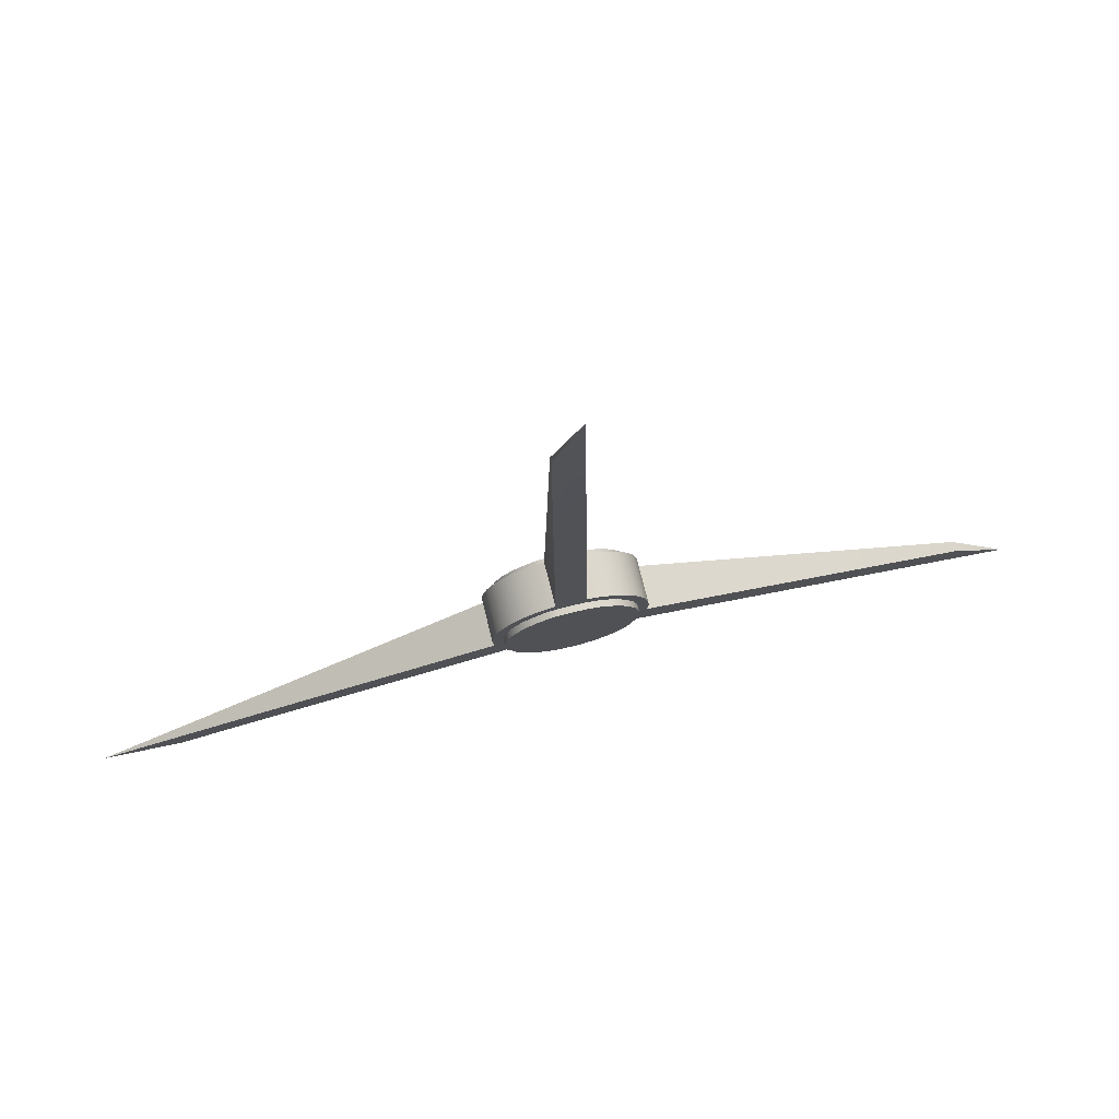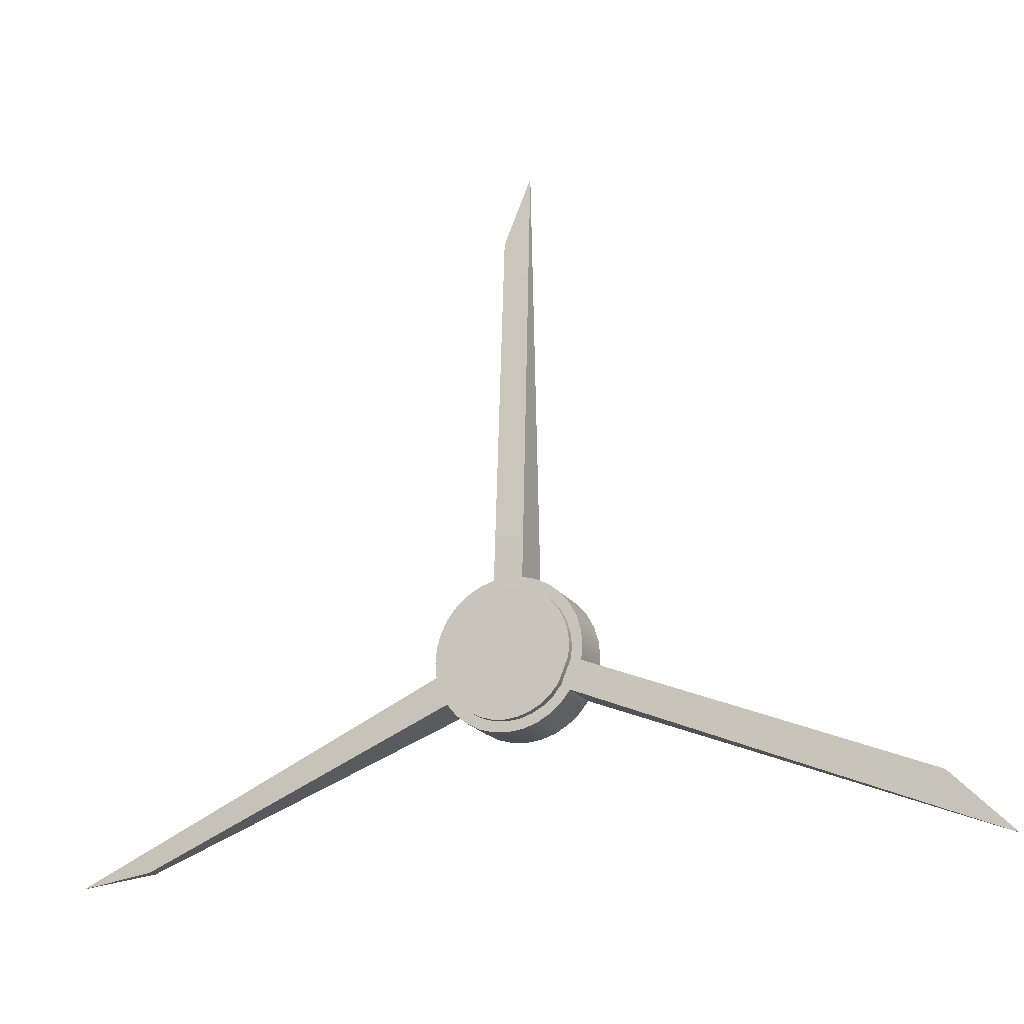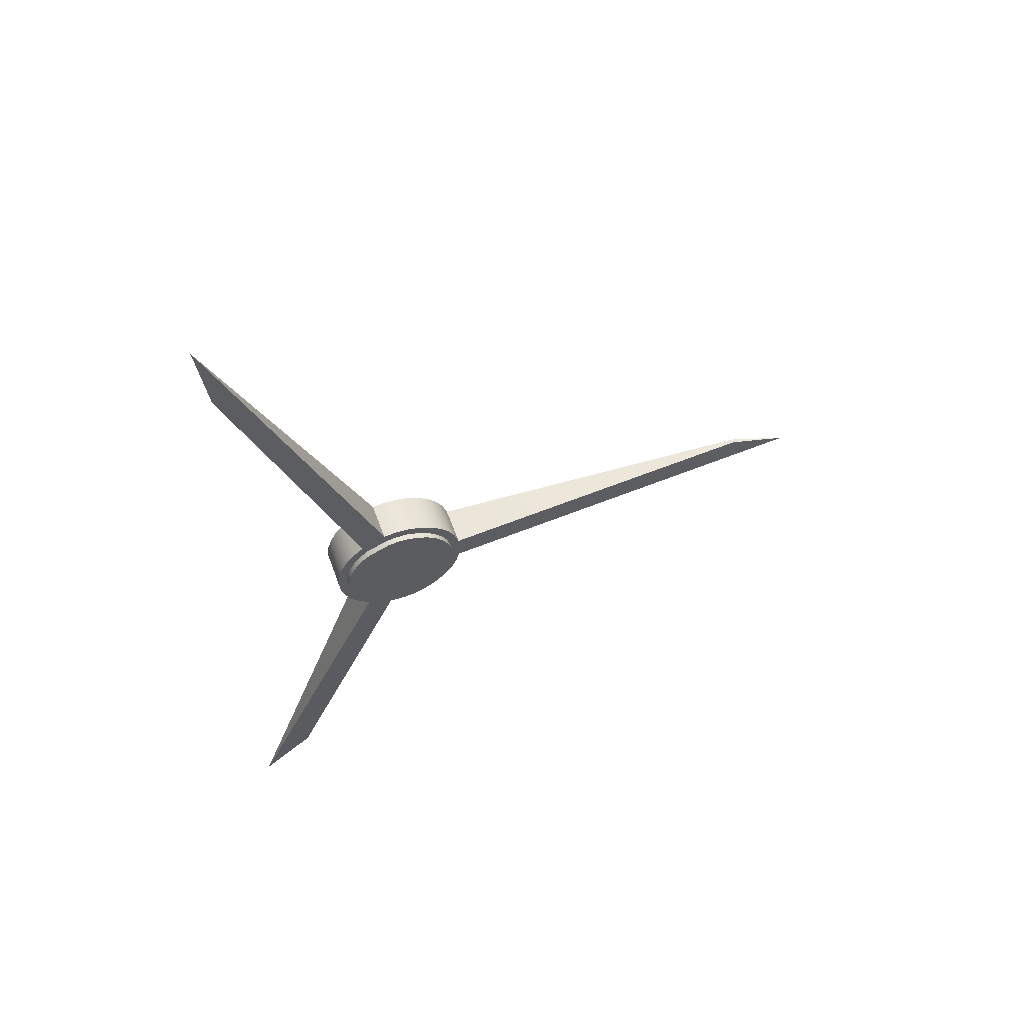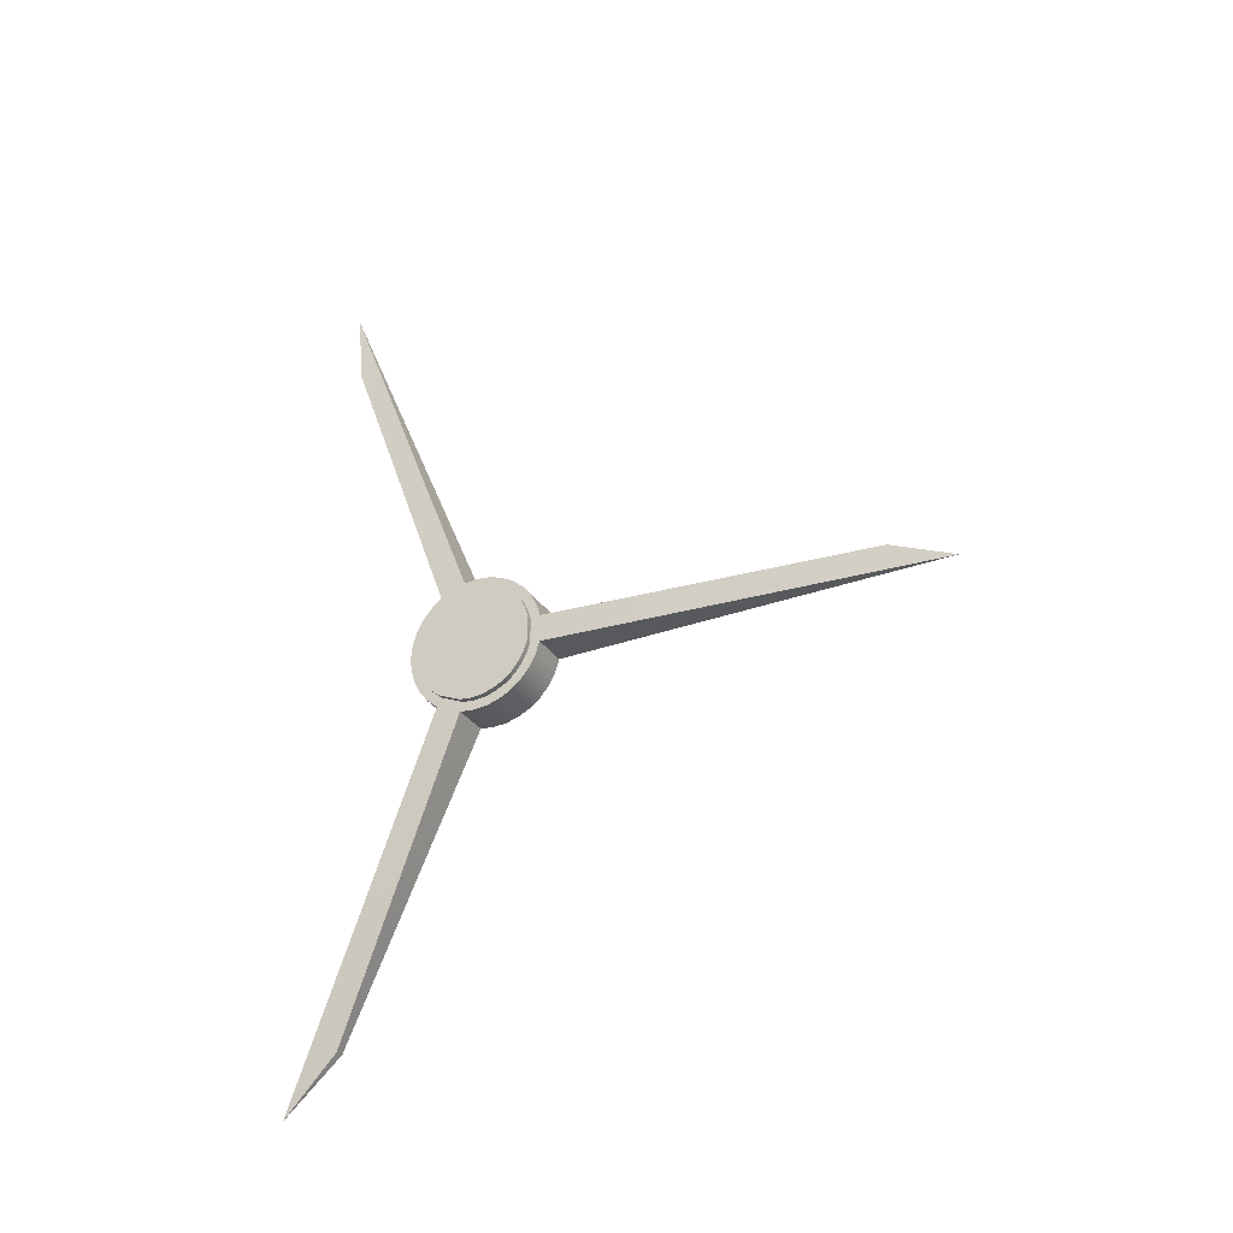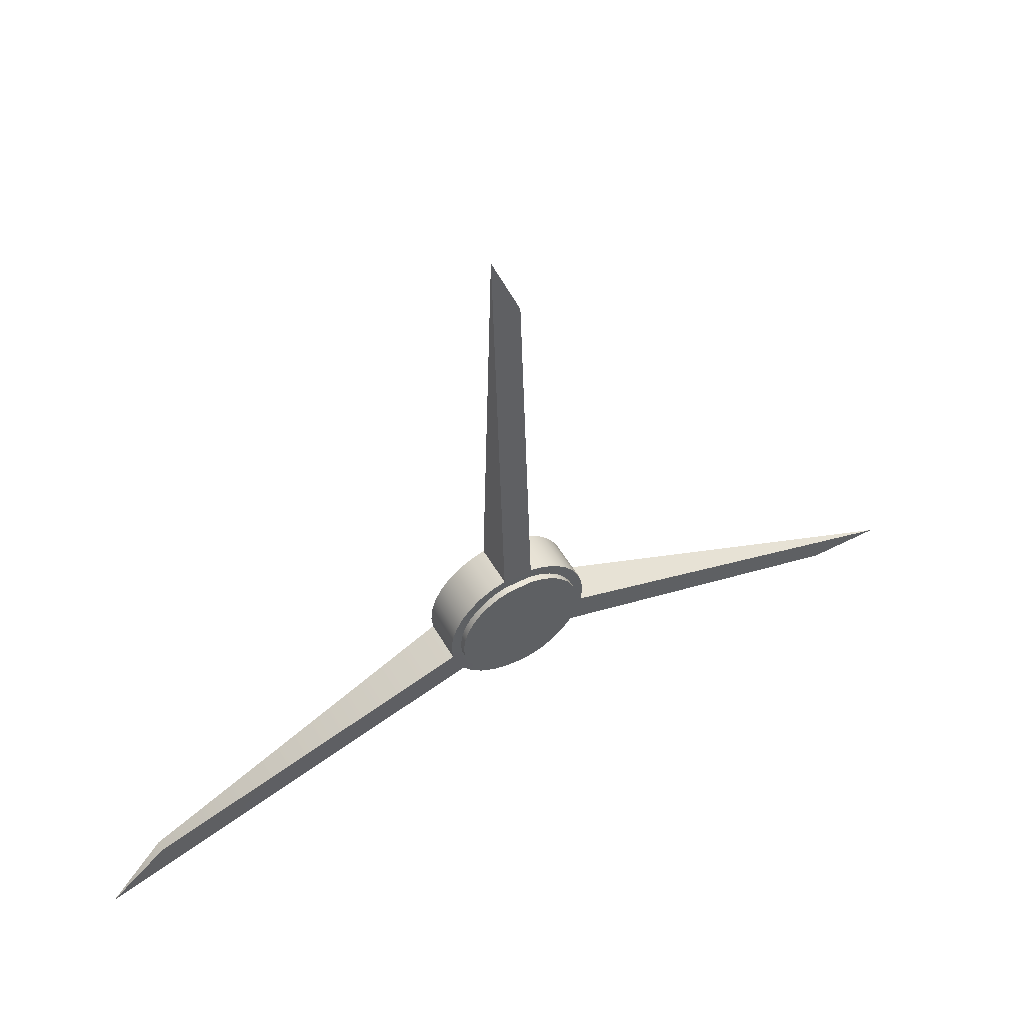
<metadata>
{"format":"obj","ext":"obj","renderer":"f3d","projection":"perspective","resolution":1024,"background":"white","views":[{"elev":74.1,"azim":76.1,"up":"+Y"},{"elev":-20.1,"azim":114.4,"up":"+Y"},{"elev":58.0,"azim":70.0,"up":"+Z"},{"elev":-29.0,"azim":116.1,"up":"+Z"},{"elev":52.4,"azim":-119.2,"up":"+Y"}]}
</metadata>
<code>
o Цилиндр
v -0.1 0 -0.3011
v 0.1 0 -0.3011
v -0.1 -0.05633 -0.2956
v 0.1 -0.05633 -0.2956
v -0.1 -0.1692 -0.2488
v 0.1 -0.1692 -0.2488
v -0.1 -0.2129 -0.2129
v 0.1 -0.2129 -0.2129
v -0.1 -0.2504 -0.1673
v 0.1 -0.2504 -0.1673
v -0.1 -0.2782 -0.1152
v 0.1 -0.2782 -0.1152
v -0.1 -0.2953 -0.05874
v 0.1 -0.2953 -0.05874
v -0.1 -0.3011 -0
v 0.1 -0.3011 -0
v -0.1 -0.2953 0.05874
v 0.1 -0.2953 0.05874
v -0.1 -0.2782 0.1152
v 0.1 -0.2782 0.1152
v -0.1 -0.2504 0.1673
v 0.1 -0.2504 0.1673
v -0.1 -0.2129 0.2129
v 0.1 -0.2129 0.2129
v -0.1 -0.1692 0.2488
v 0.1 -0.1692 0.2488
v -0.1 -0.05633 0.2956
v 0.1 -0.05633 0.2956
v -0.1 0 0.3011
v 0.1 0 0.3011
v -0.1 0.05874 0.2953
v 0.1 0.05874 0.2953
v -0.1 0.1152 0.2782
v 0.1 0.1152 0.2782
v -0.1 0.1673 0.2504
v 0.1 0.1673 0.2504
v -0.1 0.2129 0.2129
v 0.1 0.2129 0.2129
v -0.1 0.2504 0.1673
v 0.1 0.2504 0.1673
v -0.1 0.2782 0.1152
v 0.1 0.2782 0.1152
v -0.1 0.2946 0.06106
v 0.1 0.2946 0.06106
v -0.1 0.2946 -0.06106
v 0.1 0.2946 -0.06106
v -0.1 0.2782 -0.1152
v 0.1 0.2782 -0.1152
v -0.1 0.2504 -0.1673
v 0.1 0.2504 -0.1673
v -0.1 0.2129 -0.2129
v 0.1 0.2129 -0.2129
v -0.1 0.1673 -0.2504
v 0.1 0.1673 -0.2504
v -0.1 0.1152 -0.2782
v 0.1 0.1152 -0.2782
v -0.1 0.05874 -0.2953
v 0.1 0.05874 -0.2953
v 0.0105 2.023 0.05895
v -0.0105 2.023 0.05895
v -0 2.343 -0.06828
v 0.02301 -0.7903 1.822
v -0.02301 -0.7903 1.822
v 0 -0.8336 2.191
v 0.023 -0.6829 -1.865
v -0.023 -0.6829 -1.865
v -0 -0.9598 -2.139
v -0.1 -0 -0.35
v -0.1 -0.06828 -0.3433
v 0.1 -0.06828 -0.3433
v 0.1 0 -0.35
v -0.1 -0.1945 -0.291
v 0.1 -0.1945 -0.291
v -0.1 -0.2475 -0.2475
v 0.1 -0.2475 -0.2475
v -0.1 -0.291 -0.1945
v 0.1 -0.291 -0.1945
v -0.1 -0.3234 -0.1339
v 0.1 -0.3234 -0.1339
v -0.1 -0.3433 -0.06828
v 0.1 -0.3433 -0.06828
v -0.1 -0.35 -0
v 0.1 -0.35 -0
v -0.1 -0.3433 0.06828
v 0.1 -0.3433 0.06828
v -0.1 -0.3234 0.1339
v 0.1 -0.3234 0.1339
v -0.1 -0.291 0.1945
v 0.1 -0.291 0.1945
v -0.1 -0.2475 0.2475
v 0.1 -0.2475 0.2475
v -0.1 -0.1945 0.291
v 0.1 -0.1945 0.291
v -0.1 -0.06828 0.3433
v 0.1 -0.06828 0.3433
v -0.1 0 0.35
v 0.1 0 0.35
v -0.1 0.06828 0.3433
v 0.1 0.06828 0.3433
v -0.1 0.1339 0.3234
v 0.1 0.1339 0.3234
v -0.1 0.1945 0.291
v 0.1 0.1945 0.291
v -0.1 0.2475 0.2475
v 0.1 0.2475 0.2475
v -0.1 0.291 0.1944
v 0.1 0.291 0.1944
v -0.1 0.3234 0.1339
v 0.1 0.3234 0.1339
v -0.1 0.3433 0.06828
v 0.1 0.3433 0.06828
v -0.1 0.3433 -0.06828
v 0.1 0.3433 -0.06828
v -0.1 0.3234 -0.1339
v 0.1 0.3234 -0.1339
v -0.1 0.291 -0.1945
v 0.1 0.291 -0.1945
v -0.1 0.2475 -0.2475
v 0.1 0.2475 -0.2475
v -0.1 0.1944 -0.291
v 0.1 0.1944 -0.291
v -0.1 0.1339 -0.3234
v 0.1 0.1339 -0.3234
v -0.1 0.06828 -0.3433
v 0.1 0.06828 -0.3433
v 0.13 -0.05633 -0.2956
v 0.13 0 -0.3011
v 0.13 -0.1692 -0.2488
v 0.13 -0.2129 -0.2129
v 0.13 -0.2504 -0.1673
v 0.13 -0.2782 -0.1152
v 0.13 -0.2953 -0.05874
v 0.13 -0.3011 -0
v 0.13 -0.2953 0.05874
v 0.13 -0.2782 0.1152
v 0.13 -0.2504 0.1673
v 0.13 -0.2129 0.2129
v 0.13 -0.1692 0.2488
v 0.13 -0.05633 0.2956
v 0.13 0 0.3011
v 0.13 0.05874 0.2953
v 0.13 0.1152 0.2782
v 0.13 0.1673 0.2504
v 0.13 0.2129 0.2129
v 0.13 0.2504 0.1673
v 0.13 0.2782 0.1152
v 0.13 0.2946 0.06106
v 0.13 0.2946 -0.06106
v 0.13 0.2782 -0.1152
v 0.13 0.2504 -0.1673
v 0.13 0.2129 -0.2129
v 0.13 0.1673 -0.2504
v 0.13 0.1152 -0.2782
v 0.13 0.05874 -0.2953
v -0.13 -0 -0.3011
v -0.13 -0.05633 -0.2956
v -0.13 -0.1692 -0.2488
v -0.13 -0.2129 -0.2129
v -0.13 -0.2504 -0.1673
v -0.13 -0.2782 -0.1152
v -0.13 -0.2953 -0.05874
v -0.13 -0.3011 0
v -0.13 -0.2953 0.05874
v -0.13 -0.2782 0.1152
v -0.13 -0.2504 0.1673
v -0.13 -0.2129 0.2129
v -0.13 -0.1692 0.2488
v -0.13 -0.05633 0.2956
v -0.13 0 0.3011
v -0.13 0.05874 0.2953
v -0.13 0.1152 0.2782
v -0.13 0.1673 0.2504
v -0.13 0.2129 0.2129
v -0.13 0.2504 0.1673
v -0.13 0.2782 0.1152
v -0.13 0.2946 0.06106
v -0.13 0.2946 -0.06106
v -0.13 0.2782 -0.1152
v -0.13 0.2504 -0.1673
v -0.13 0.2129 -0.2129
v -0.13 0.1673 -0.2504
v -0.13 0.1152 -0.2782
v -0.13 0.05874 -0.2953
f 68 71 70 69
f 62 64 63
f 72 73 75 74
f 74 75 77 76
f 76 77 79 78
f 78 79 81 80
f 80 81 83 82
f 82 83 85 84
f 84 85 87 86
f 86 87 89 88
f 88 89 91 90
f 90 91 93 92
f 95 94 64
f 93 95 64 62
f 94 95 97 96
f 96 97 99 98
f 98 99 101 100
f 100 101 103 102
f 102 103 105 104
f 104 105 107 106
f 106 107 109 108
f 108 109 111 110
f 113 112 61
f 111 113 61 59
f 112 113 115 114
f 114 115 117 116
f 116 117 119 118
f 118 119 121 120
f 120 121 123 122
f 34 32 141 142
f 122 123 125 124
f 124 125 71 68
f 5 7 158 157
f 112 110 60 61
f 110 111 59 60
f 59 61 60
f 94 92 63 64
f 65 67 66
f 92 93 62 63
f 70 73 67 65
f 69 70 65 66
f 73 72 67
f 69 66 67 72
f 3 1 68 69
f 2 4 70 71
f 5 3 69 72
f 4 6 73 70
f 7 5 72 74
f 6 8 75 73
f 9 7 74 76
f 8 10 77 75
f 11 9 76 78
f 10 12 79 77
f 13 11 78 80
f 12 14 81 79
f 15 13 80 82
f 14 16 83 81
f 17 15 82 84
f 16 18 85 83
f 19 17 84 86
f 18 20 87 85
f 21 19 86 88
f 20 22 89 87
f 23 21 88 90
f 22 24 91 89
f 25 23 90 92
f 24 26 93 91
f 27 25 92 94
f 26 28 95 93
f 29 27 94 96
f 28 30 97 95
f 31 29 96 98
f 30 32 99 97
f 33 31 98 100
f 32 34 101 99
f 35 33 100 102
f 34 36 103 101
f 37 35 102 104
f 36 38 105 103
f 39 37 104 106
f 38 40 107 105
f 41 39 106 108
f 40 42 109 107
f 43 41 108 110
f 42 44 111 109
f 45 43 110 112
f 44 46 113 111
f 47 45 112 114
f 46 48 115 113
f 49 47 114 116
f 48 50 117 115
f 51 49 116 118
f 50 52 119 117
f 53 51 118 120
f 52 54 121 119
f 55 53 120 122
f 54 56 123 121
f 57 55 122 124
f 56 58 125 123
f 1 57 124 68
f 58 2 71 125
f 126 127 154 153 152 151 150 149 148 147 146 145 144 143 142 141 140 139 138 137 136 135 134 133 132 131 130 129 128
f 48 46 148 149
f 8 6 128 129
f 22 20 135 136
f 36 34 142 143
f 50 48 149 150
f 10 8 129 130
f 24 22 136 137
f 38 36 143 144
f 52 50 150 151
f 12 10 130 131
f 26 24 137 138
f 40 38 144 145
f 54 52 151 152
f 14 12 131 132
f 28 26 138 139
f 42 40 145 146
f 56 54 152 153
f 16 14 132 133
f 30 28 139 140
f 44 42 146 147
f 4 2 127 126
f 58 56 153 154
f 18 16 133 134
f 32 30 140 141
f 46 44 147 148
f 6 4 126 128
f 2 58 154 127
f 20 18 134 135
f 155 156 157 158 159 160 161 162 163 164 165 166 167 168 169 170 171 172 173 174 175 176 177 178 179 180 181 182 183
f 19 21 165 164
f 33 35 172 171
f 47 49 179 178
f 7 9 159 158
f 21 23 166 165
f 35 37 173 172
f 49 51 180 179
f 9 11 160 159
f 23 25 167 166
f 37 39 174 173
f 51 53 181 180
f 11 13 161 160
f 25 27 168 167
f 39 41 175 174
f 53 55 182 181
f 13 15 162 161
f 27 29 169 168
f 41 43 176 175
f 1 3 156 155
f 55 57 183 182
f 15 17 163 162
f 29 31 170 169
f 43 45 177 176
f 3 5 157 156
f 57 1 155 183
f 17 19 164 163
f 31 33 171 170
f 45 47 178 177

</code>
